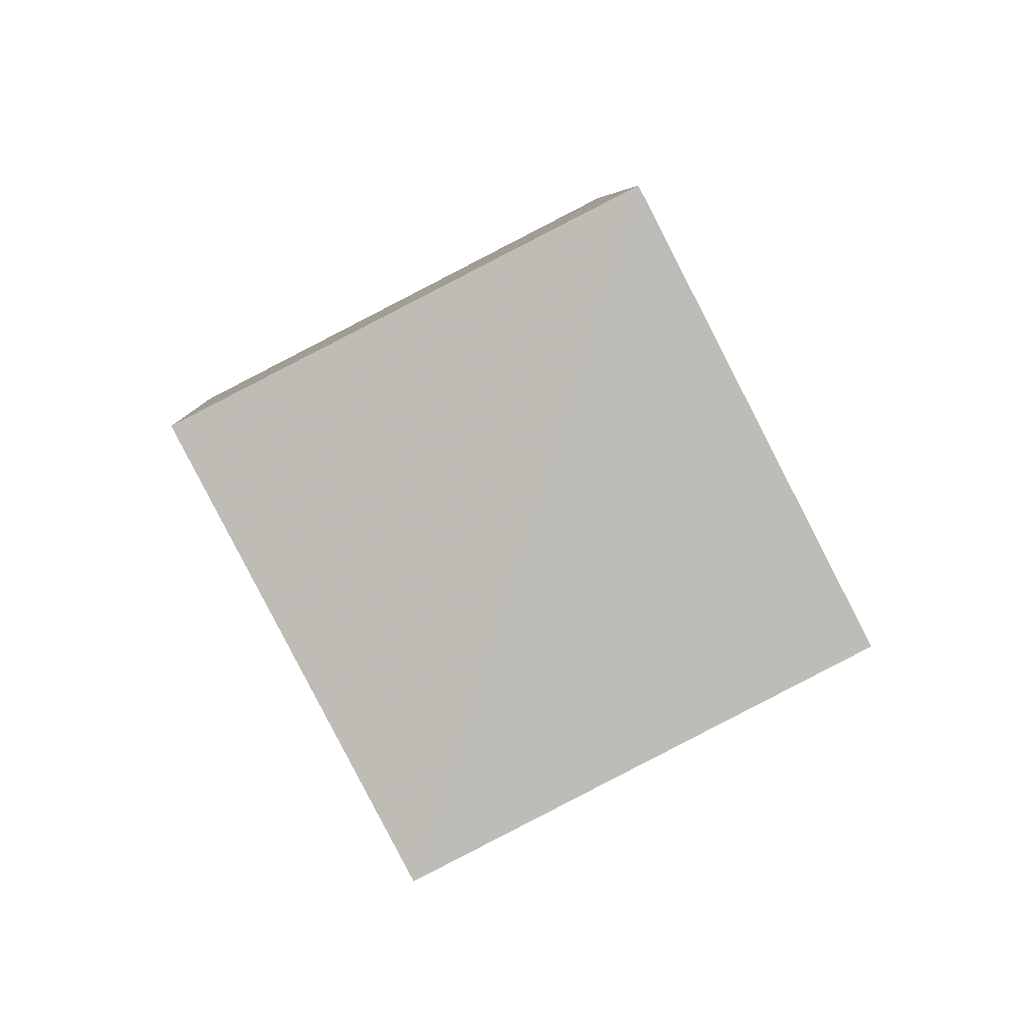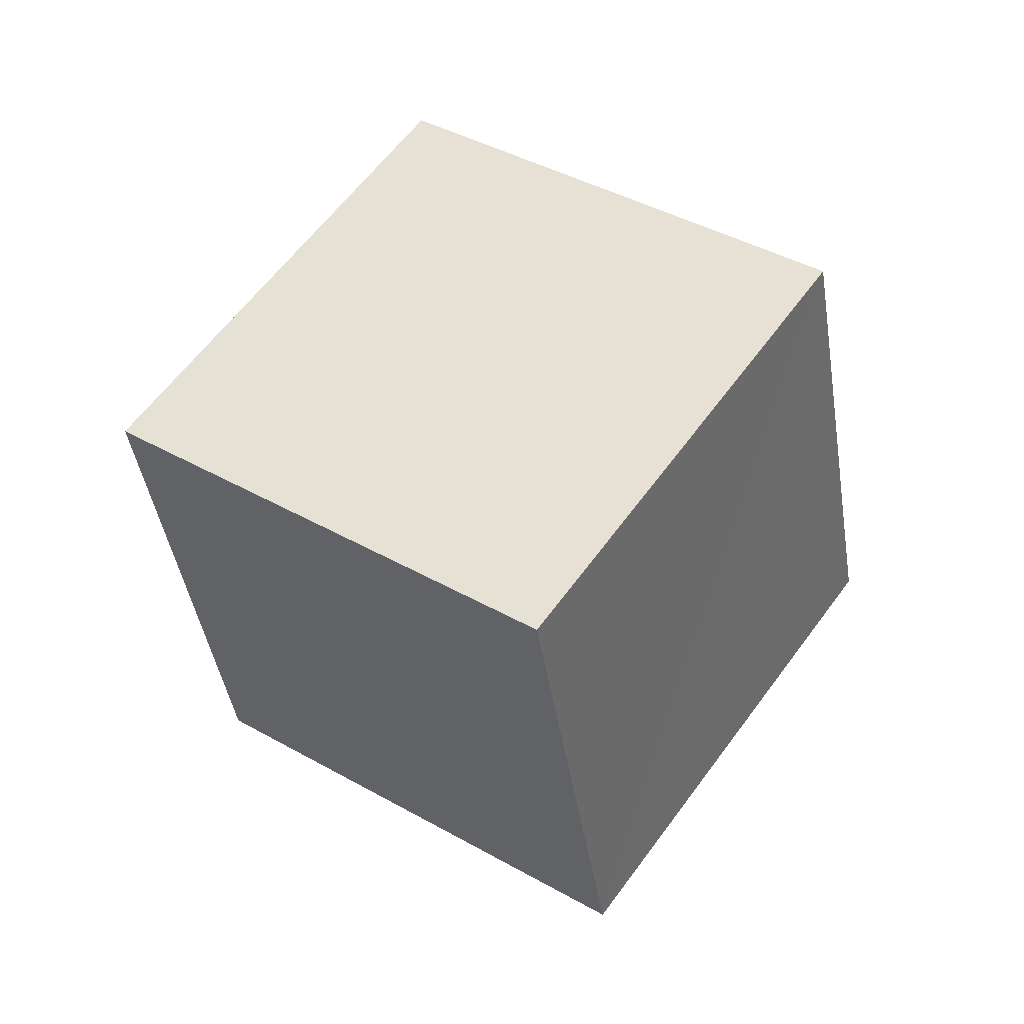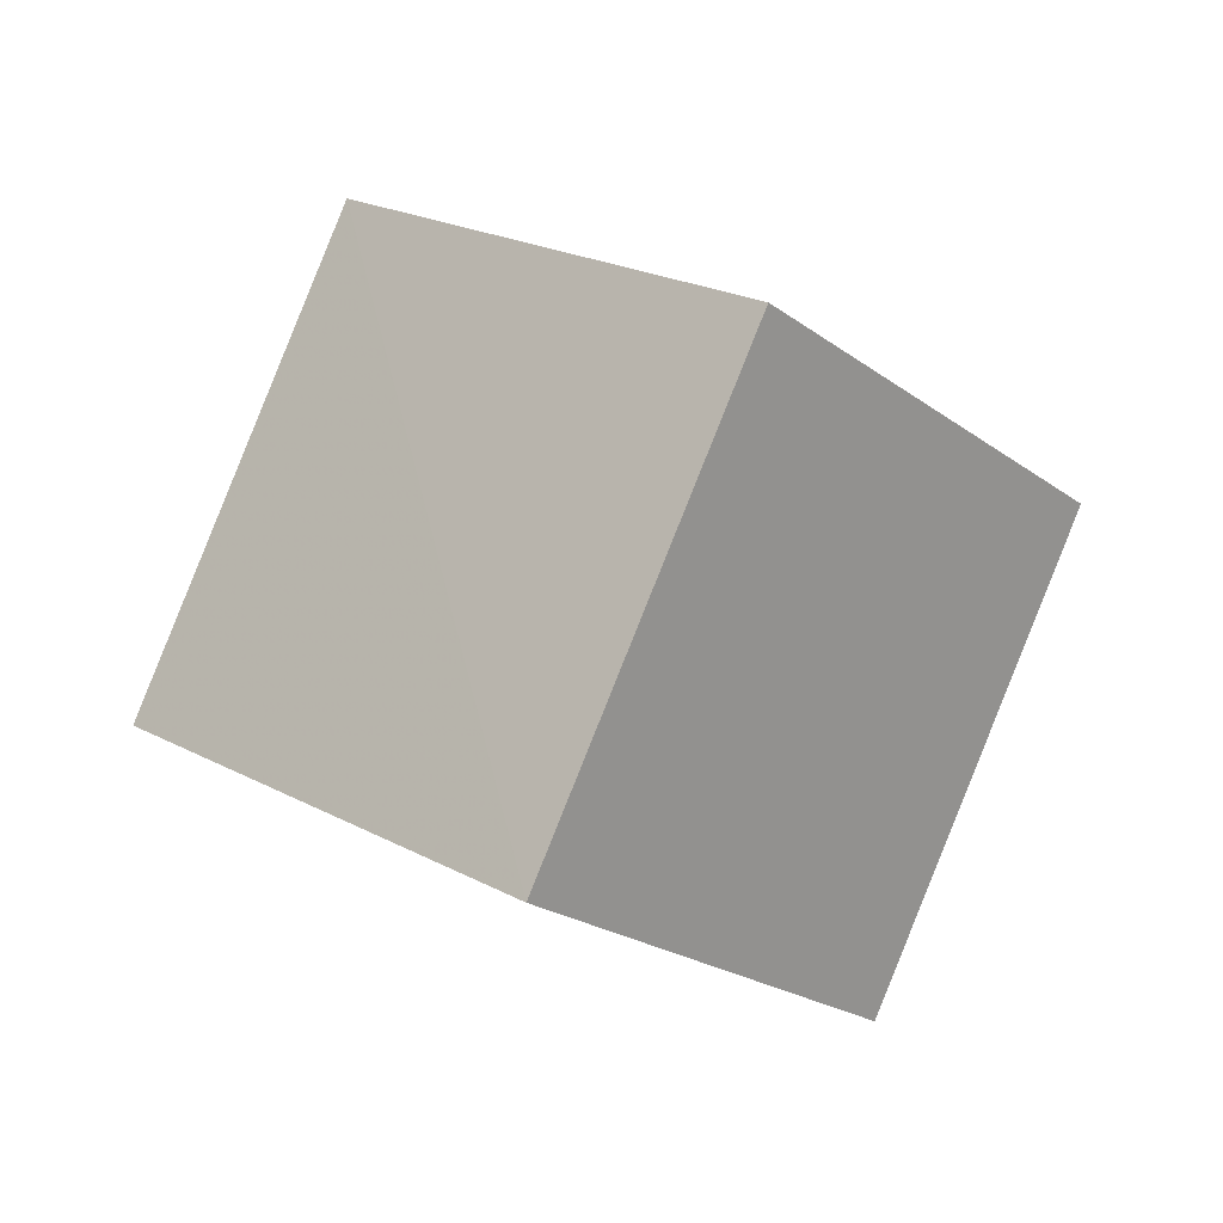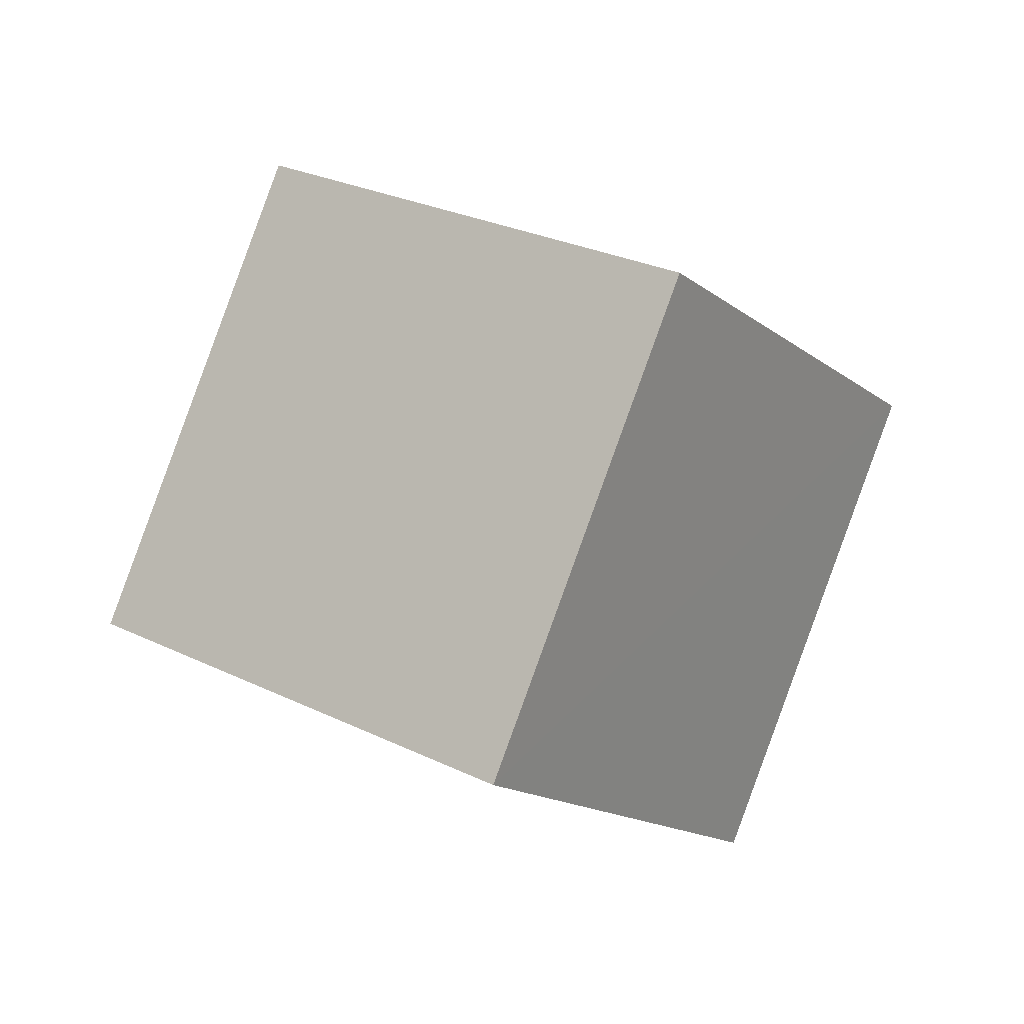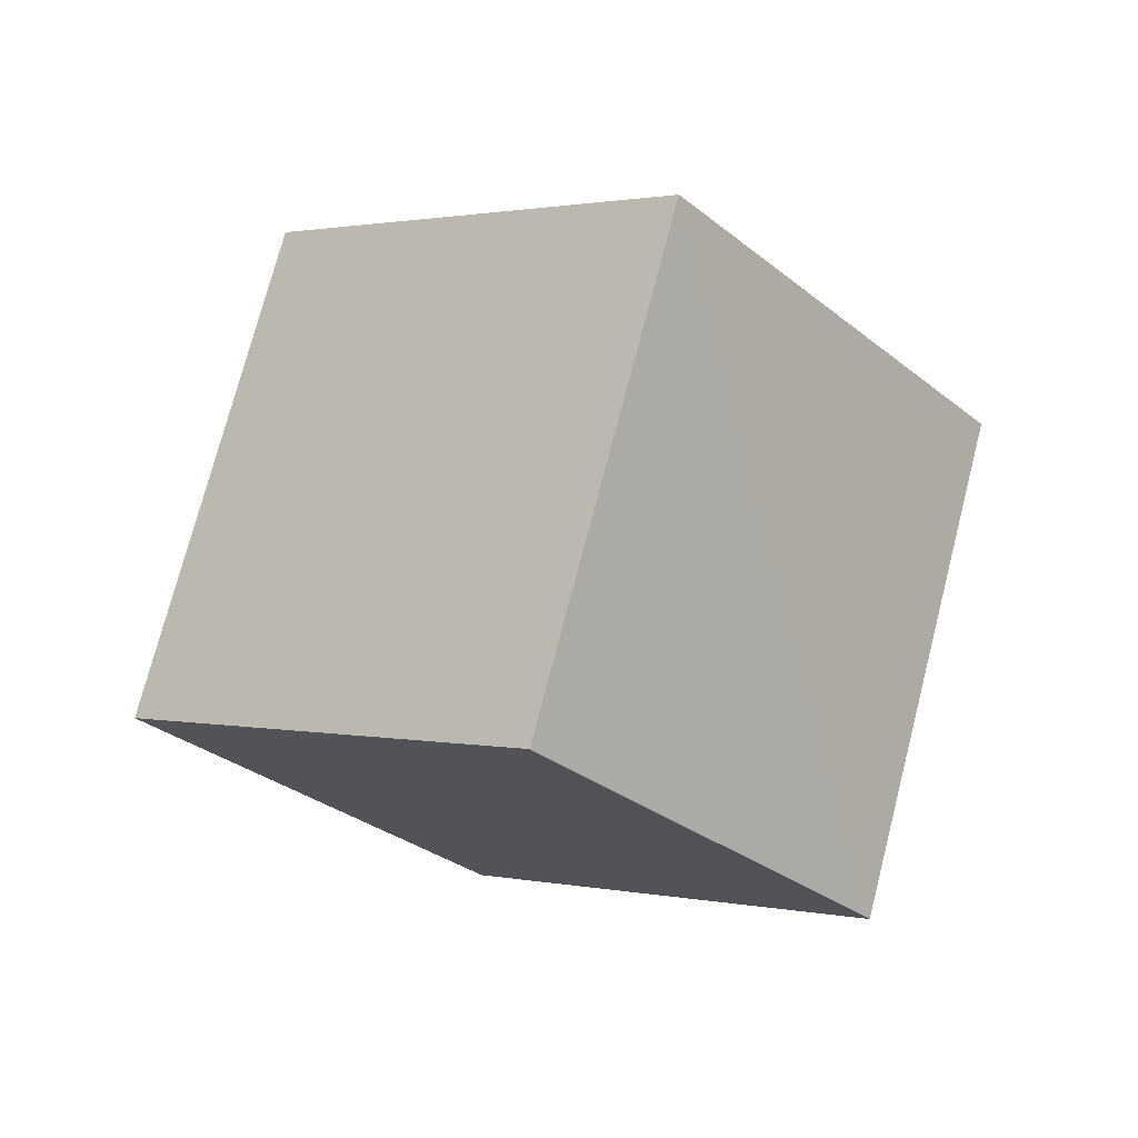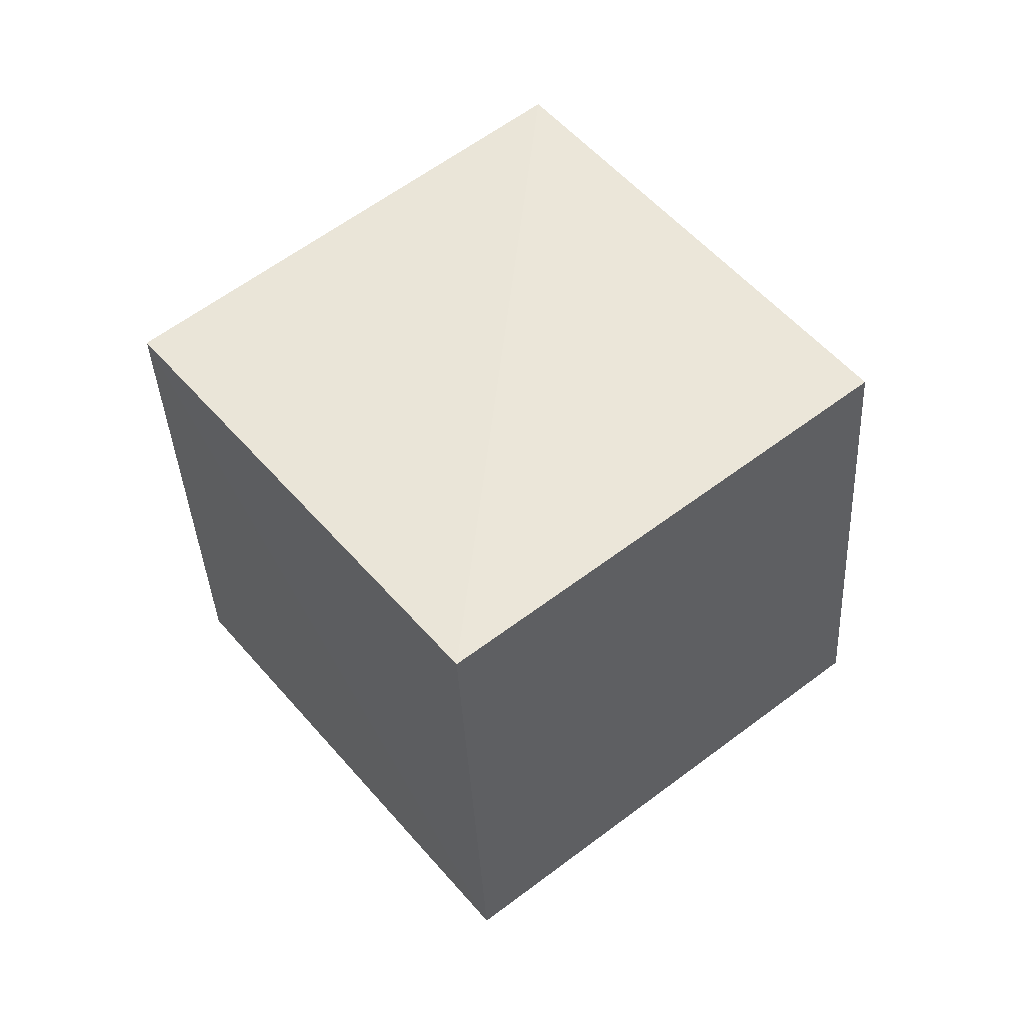
<metadata>
{"format":"obj","ext":"obj","renderer":"f3d","projection":"perspective","resolution":1024,"background":"white","views":[{"elev":-30.6,"azim":73.3,"up":"+Z"},{"elev":-3.0,"azim":-93.0,"up":"+Z"},{"elev":-67.9,"azim":124.5,"up":"+Z"},{"elev":-79.8,"azim":-73.6,"up":"+Y"},{"elev":36.8,"azim":94.6,"up":"+Z"},{"elev":-13.0,"azim":151.4,"up":"+Z"}]}
</metadata>
<code>
v  1.536  1.682  2.413
v  1.051  0.8991  2.022
v  0.6656  1.488  1.314
v  1.143  2.271  1.708
v  2.324  1.492  1.822
v  1.838  0.7074  1.432
v  1.453  1.301  0.7248
v  1.935  2.087  1.117
f 3 1 2
f 5 7 6
f 1 3 4
f 1 6 2
f 7 5 8
f 2 7 3
f 6 1 5
f 3 8 4
f 7 2 6
f 1 8 5
f 8 3 7
f 8 1 4

</code>
